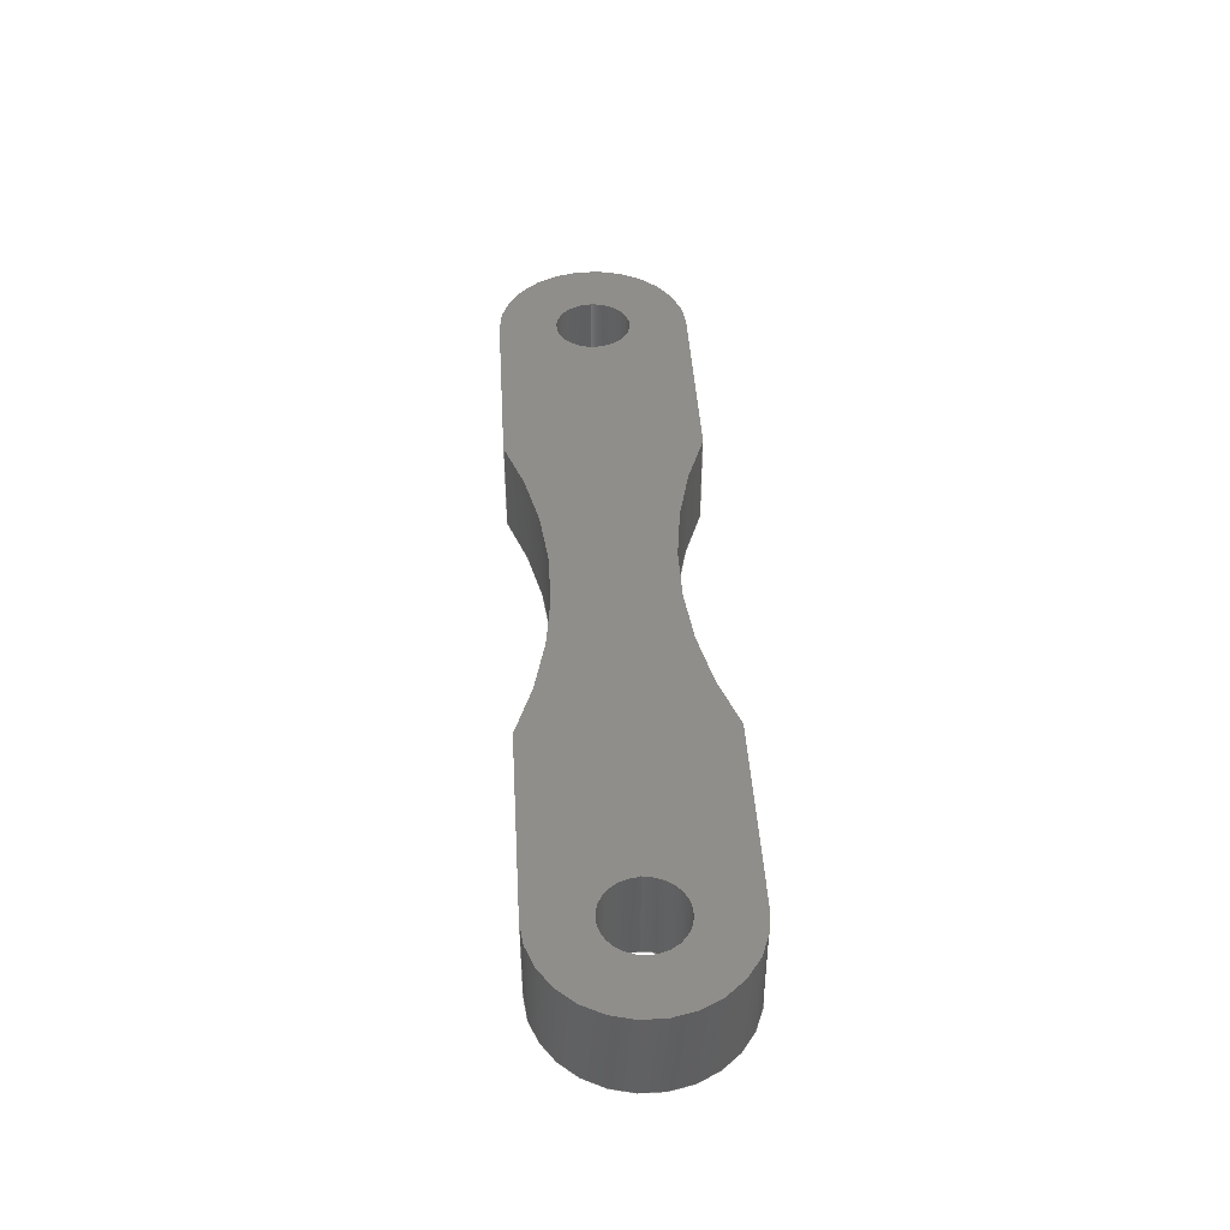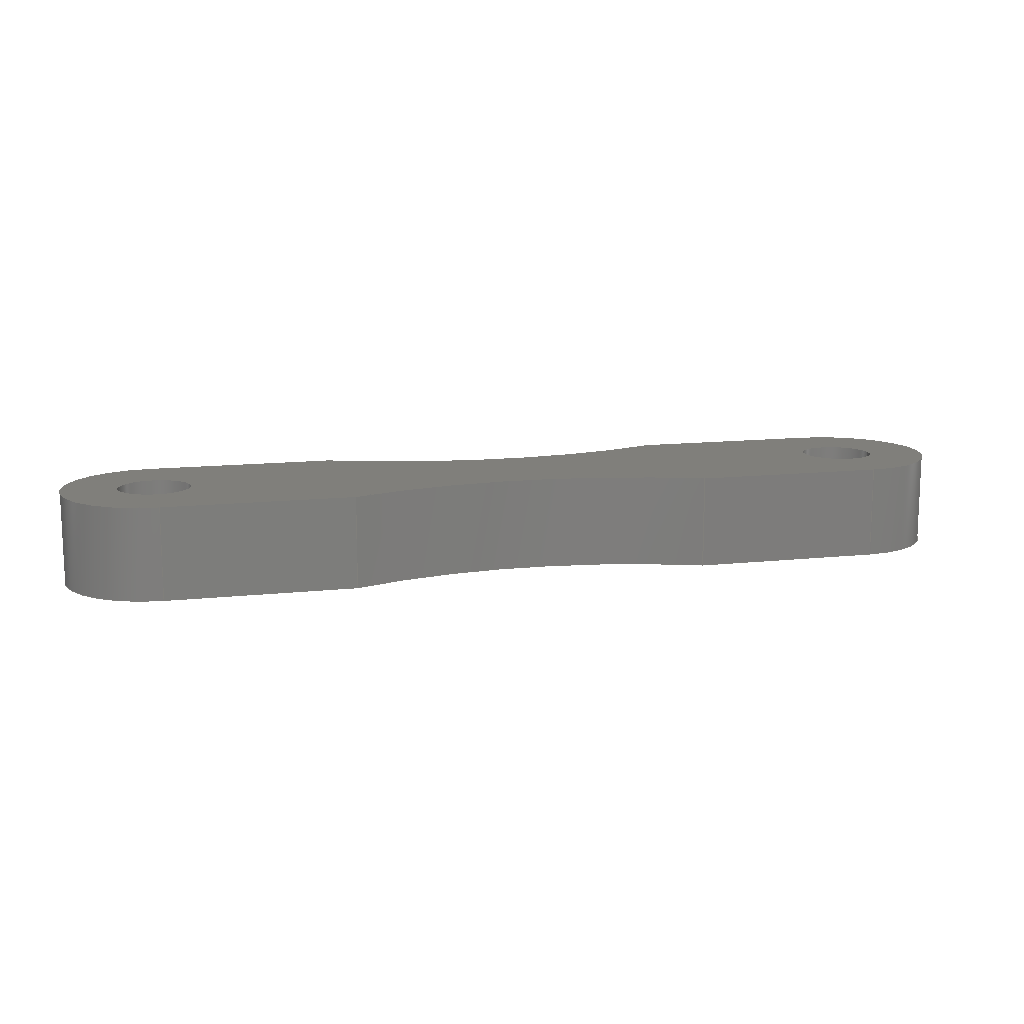
<metadata>
{"format":"step","ext":"step","renderer":"f3d","projection":"perspective","resolution":1024,"background":"white","views":[{"elev":43.7,"azim":86.6,"up":"+Z"},{"elev":12.9,"azim":165.8,"up":"+Z"}]}
</metadata>
<code>
ISO-10303-21;
DATA;
#1=MECHANICAL_DESIGN_GEOMETRIC_PRESENTATION_REPRESENTATION('',(#4),#392);
#2=SHAPE_REPRESENTATION_RELATIONSHIP('SRR','None',#399,#3);
#3=ADVANCED_BREP_SHAPE_REPRESENTATION('',(#5),#391);
#4=STYLED_ITEM('',(#408),#5);
#5=MANIFOLD_SOLID_BREP('Body1',#220);
#6=CYLINDRICAL_SURFACE('',#241,0.2);
#7=CYLINDRICAL_SURFACE('',#243,0.2);
#8=CYLINDRICAL_SURFACE('',#245,2.5);
#9=CYLINDRICAL_SURFACE('',#248,0.5);
#10=CYLINDRICAL_SURFACE('',#251,2.5);
#11=CYLINDRICAL_SURFACE('',#254,0.5);
#12=FACE_BOUND('',#29,.T.);
#13=FACE_BOUND('',#30,.T.);
#14=FACE_BOUND('',#42,.T.);
#15=FACE_BOUND('',#43,.T.);
#16=FACE_OUTER_BOUND('',#28,.T.);
#17=FACE_OUTER_BOUND('',#31,.T.);
#18=FACE_OUTER_BOUND('',#32,.T.);
#19=FACE_OUTER_BOUND('',#33,.T.);
#20=FACE_OUTER_BOUND('',#34,.T.);
#21=FACE_OUTER_BOUND('',#35,.T.);
#22=FACE_OUTER_BOUND('',#36,.T.);
#23=FACE_OUTER_BOUND('',#37,.T.);
#24=FACE_OUTER_BOUND('',#38,.T.);
#25=FACE_OUTER_BOUND('',#39,.T.);
#26=FACE_OUTER_BOUND('',#40,.T.);
#27=FACE_OUTER_BOUND('',#41,.T.);
#28=EDGE_LOOP('',(#142,#143,#144,#145,#146,#147,#148,#149));
#29=EDGE_LOOP('',(#150));
#30=EDGE_LOOP('',(#151));
#31=EDGE_LOOP('',(#152,#153,#154,#155));
#32=EDGE_LOOP('',(#156,#157,#158,#159));
#33=EDGE_LOOP('',(#160,#161,#162,#163));
#34=EDGE_LOOP('',(#164,#165,#166,#167));
#35=EDGE_LOOP('',(#168,#169,#170,#171));
#36=EDGE_LOOP('',(#172,#173,#174,#175));
#37=EDGE_LOOP('',(#176,#177,#178,#179));
#38=EDGE_LOOP('',(#180,#181,#182,#183));
#39=EDGE_LOOP('',(#184,#185,#186,#187));
#40=EDGE_LOOP('',(#188,#189,#190,#191));
#41=EDGE_LOOP('',(#192,#193,#194,#195,#196,#197,#198,#199));
#42=EDGE_LOOP('',(#200));
#43=EDGE_LOOP('',(#201));
#44=CIRCLE('',#235,2.5);
#45=CIRCLE('',#236,0.5);
#46=CIRCLE('',#237,2.5);
#47=CIRCLE('',#238,0.5);
#48=CIRCLE('',#239,0.2);
#49=CIRCLE('',#240,0.2);
#50=CIRCLE('',#242,0.2);
#51=CIRCLE('',#244,0.2);
#52=CIRCLE('',#246,2.5);
#53=CIRCLE('',#249,0.5);
#54=CIRCLE('',#252,2.5);
#55=CIRCLE('',#255,0.5);
#56=LINE('',#330,#74);
#57=LINE('',#334,#75);
#58=LINE('',#338,#76);
#59=LINE('',#342,#77);
#60=LINE('',#351,#78);
#61=LINE('',#355,#79);
#62=LINE('',#358,#80);
#63=LINE('',#361,#81);
#64=LINE('',#364,#82);
#65=LINE('',#365,#83);
#66=LINE('',#369,#84);
#67=LINE('',#372,#85);
#68=LINE('',#373,#86);
#69=LINE('',#377,#87);
#70=LINE('',#380,#88);
#71=LINE('',#381,#89);
#72=LINE('',#385,#90);
#73=LINE('',#387,#91);
#74=VECTOR('',#262,1);
#75=VECTOR('',#265,1);
#76=VECTOR('',#268,1);
#77=VECTOR('',#271,1);
#78=VECTOR('',#282,0.2);
#79=VECTOR('',#287,0.2);
#80=VECTOR('',#290,1);
#81=VECTOR('',#293,1);
#82=VECTOR('',#296,1);
#83=VECTOR('',#297,1);
#84=VECTOR('',#302,1);
#85=VECTOR('',#305,1);
#86=VECTOR('',#306,1);
#87=VECTOR('',#311,1);
#88=VECTOR('',#314,1);
#89=VECTOR('',#315,1);
#90=VECTOR('',#320,1);
#91=VECTOR('',#323,1);
#92=VERTEX_POINT('',#328);
#93=VERTEX_POINT('',#329);
#94=VERTEX_POINT('',#331);
#95=VERTEX_POINT('',#333);
#96=VERTEX_POINT('',#335);
#97=VERTEX_POINT('',#337);
#98=VERTEX_POINT('',#339);
#99=VERTEX_POINT('',#341);
#100=VERTEX_POINT('',#344);
#101=VERTEX_POINT('',#346);
#102=VERTEX_POINT('',#349);
#103=VERTEX_POINT('',#353);
#104=VERTEX_POINT('',#357);
#105=VERTEX_POINT('',#359);
#106=VERTEX_POINT('',#363);
#107=VERTEX_POINT('',#367);
#108=VERTEX_POINT('',#371);
#109=VERTEX_POINT('',#375);
#110=VERTEX_POINT('',#379);
#111=VERTEX_POINT('',#383);
#112=EDGE_CURVE('',#92,#93,#56,.T.);
#113=EDGE_CURVE('',#93,#94,#44,.T.);
#114=EDGE_CURVE('',#94,#95,#57,.T.);
#115=EDGE_CURVE('',#95,#96,#45,.T.);
#116=EDGE_CURVE('',#96,#97,#58,.T.);
#117=EDGE_CURVE('',#97,#98,#46,.T.);
#118=EDGE_CURVE('',#98,#99,#59,.T.);
#119=EDGE_CURVE('',#99,#92,#47,.T.);
#120=EDGE_CURVE('',#100,#100,#48,.T.);
#121=EDGE_CURVE('',#101,#101,#49,.T.);
#122=EDGE_CURVE('',#102,#102,#50,.T.);
#123=EDGE_CURVE('',#102,#101,#60,.T.);
#124=EDGE_CURVE('',#103,#103,#51,.T.);
#125=EDGE_CURVE('',#103,#100,#61,.T.);
#126=EDGE_CURVE('',#104,#93,#62,.T.);
#127=EDGE_CURVE('',#105,#104,#52,.T.);
#128=EDGE_CURVE('',#94,#105,#63,.T.);
#129=EDGE_CURVE('',#106,#105,#64,.T.);
#130=EDGE_CURVE('',#95,#106,#65,.T.);
#131=EDGE_CURVE('',#107,#106,#53,.T.);
#132=EDGE_CURVE('',#96,#107,#66,.T.);
#133=EDGE_CURVE('',#108,#107,#67,.T.);
#134=EDGE_CURVE('',#97,#108,#68,.T.);
#135=EDGE_CURVE('',#109,#108,#54,.T.);
#136=EDGE_CURVE('',#98,#109,#69,.T.);
#137=EDGE_CURVE('',#110,#109,#70,.T.);
#138=EDGE_CURVE('',#99,#110,#71,.T.);
#139=EDGE_CURVE('',#111,#110,#55,.T.);
#140=EDGE_CURVE('',#92,#111,#72,.T.);
#141=EDGE_CURVE('',#104,#111,#73,.T.);
#142=ORIENTED_EDGE('',*,*,#112,.T.);
#143=ORIENTED_EDGE('',*,*,#113,.T.);
#144=ORIENTED_EDGE('',*,*,#114,.T.);
#145=ORIENTED_EDGE('',*,*,#115,.T.);
#146=ORIENTED_EDGE('',*,*,#116,.T.);
#147=ORIENTED_EDGE('',*,*,#117,.T.);
#148=ORIENTED_EDGE('',*,*,#118,.T.);
#149=ORIENTED_EDGE('',*,*,#119,.T.);
#150=ORIENTED_EDGE('',*,*,#120,.T.);
#151=ORIENTED_EDGE('',*,*,#121,.T.);
#152=ORIENTED_EDGE('',*,*,#122,.F.);
#153=ORIENTED_EDGE('',*,*,#123,.T.);
#154=ORIENTED_EDGE('',*,*,#121,.F.);
#155=ORIENTED_EDGE('',*,*,#123,.F.);
#156=ORIENTED_EDGE('',*,*,#124,.F.);
#157=ORIENTED_EDGE('',*,*,#125,.T.);
#158=ORIENTED_EDGE('',*,*,#120,.F.);
#159=ORIENTED_EDGE('',*,*,#125,.F.);
#160=ORIENTED_EDGE('',*,*,#126,.F.);
#161=ORIENTED_EDGE('',*,*,#127,.F.);
#162=ORIENTED_EDGE('',*,*,#128,.F.);
#163=ORIENTED_EDGE('',*,*,#113,.F.);
#164=ORIENTED_EDGE('',*,*,#128,.T.);
#165=ORIENTED_EDGE('',*,*,#129,.F.);
#166=ORIENTED_EDGE('',*,*,#130,.F.);
#167=ORIENTED_EDGE('',*,*,#114,.F.);
#168=ORIENTED_EDGE('',*,*,#130,.T.);
#169=ORIENTED_EDGE('',*,*,#131,.F.);
#170=ORIENTED_EDGE('',*,*,#132,.F.);
#171=ORIENTED_EDGE('',*,*,#115,.F.);
#172=ORIENTED_EDGE('',*,*,#132,.T.);
#173=ORIENTED_EDGE('',*,*,#133,.F.);
#174=ORIENTED_EDGE('',*,*,#134,.F.);
#175=ORIENTED_EDGE('',*,*,#116,.F.);
#176=ORIENTED_EDGE('',*,*,#134,.T.);
#177=ORIENTED_EDGE('',*,*,#135,.F.);
#178=ORIENTED_EDGE('',*,*,#136,.F.);
#179=ORIENTED_EDGE('',*,*,#117,.F.);
#180=ORIENTED_EDGE('',*,*,#136,.T.);
#181=ORIENTED_EDGE('',*,*,#137,.F.);
#182=ORIENTED_EDGE('',*,*,#138,.F.);
#183=ORIENTED_EDGE('',*,*,#118,.F.);
#184=ORIENTED_EDGE('',*,*,#138,.T.);
#185=ORIENTED_EDGE('',*,*,#139,.F.);
#186=ORIENTED_EDGE('',*,*,#140,.F.);
#187=ORIENTED_EDGE('',*,*,#119,.F.);
#188=ORIENTED_EDGE('',*,*,#140,.T.);
#189=ORIENTED_EDGE('',*,*,#141,.F.);
#190=ORIENTED_EDGE('',*,*,#126,.T.);
#191=ORIENTED_EDGE('',*,*,#112,.F.);
#192=ORIENTED_EDGE('',*,*,#141,.T.);
#193=ORIENTED_EDGE('',*,*,#139,.T.);
#194=ORIENTED_EDGE('',*,*,#137,.T.);
#195=ORIENTED_EDGE('',*,*,#135,.T.);
#196=ORIENTED_EDGE('',*,*,#133,.T.);
#197=ORIENTED_EDGE('',*,*,#131,.T.);
#198=ORIENTED_EDGE('',*,*,#129,.T.);
#199=ORIENTED_EDGE('',*,*,#127,.T.);
#200=ORIENTED_EDGE('',*,*,#124,.T.);
#201=ORIENTED_EDGE('',*,*,#122,.T.);
#202=PLANE('',#234);
#203=PLANE('',#247);
#204=PLANE('',#250);
#205=PLANE('',#253);
#206=PLANE('',#256);
#207=PLANE('',#257);
#208=ADVANCED_FACE('',(#16,#12,#13),#202,.F.);
#209=ADVANCED_FACE('',(#17),#6,.F.);
#210=ADVANCED_FACE('',(#18),#7,.F.);
#211=ADVANCED_FACE('',(#19),#8,.F.);
#212=ADVANCED_FACE('',(#20),#203,.T.);
#213=ADVANCED_FACE('',(#21),#9,.T.);
#214=ADVANCED_FACE('',(#22),#204,.T.);
#215=ADVANCED_FACE('',(#23),#10,.F.);
#216=ADVANCED_FACE('',(#24),#205,.T.);
#217=ADVANCED_FACE('',(#25),#11,.T.);
#218=ADVANCED_FACE('',(#26),#206,.T.);
#219=ADVANCED_FACE('',(#27,#14,#15),#207,.T.);
#220=CLOSED_SHELL('',(#208,#209,#210,#211,#212,#213,#214,#215,#216,#217,
#218,#219));
#221=DERIVED_UNIT_ELEMENT(#223,1);
#222=DERIVED_UNIT_ELEMENT(#394,3);
#223=(
MASS_UNIT()
NAMED_UNIT(*)
SI_UNIT(.KILO.,.GRAM.)
);
#224=DERIVED_UNIT((#221,#222));
#225=MEASURE_REPRESENTATION_ITEM('density measure',
POSITIVE_RATIO_MEASURE(7850),#224);
#226=PROPERTY_DEFINITION_REPRESENTATION(#231,#228);
#227=PROPERTY_DEFINITION_REPRESENTATION(#232,#229);
#228=REPRESENTATION('material name',(#230),#391);
#229=REPRESENTATION('density',(#225),#391);
#230=DESCRIPTIVE_REPRESENTATION_ITEM('Steel','Steel');
#231=PROPERTY_DEFINITION('material property','material name',#401);
#232=PROPERTY_DEFINITION('material property','density of part',#401);
#233=AXIS2_PLACEMENT_3D('placement',#326,#258,#259);
#234=AXIS2_PLACEMENT_3D('',#327,#260,#261);
#235=AXIS2_PLACEMENT_3D('',#332,#263,#264);
#236=AXIS2_PLACEMENT_3D('',#336,#266,#267);
#237=AXIS2_PLACEMENT_3D('',#340,#269,#270);
#238=AXIS2_PLACEMENT_3D('',#343,#272,#273);
#239=AXIS2_PLACEMENT_3D('',#345,#274,#275);
#240=AXIS2_PLACEMENT_3D('',#347,#276,#277);
#241=AXIS2_PLACEMENT_3D('',#348,#278,#279);
#242=AXIS2_PLACEMENT_3D('',#350,#280,#281);
#243=AXIS2_PLACEMENT_3D('',#352,#283,#284);
#244=AXIS2_PLACEMENT_3D('',#354,#285,#286);
#245=AXIS2_PLACEMENT_3D('',#356,#288,#289);
#246=AXIS2_PLACEMENT_3D('',#360,#291,#292);
#247=AXIS2_PLACEMENT_3D('',#362,#294,#295);
#248=AXIS2_PLACEMENT_3D('',#366,#298,#299);
#249=AXIS2_PLACEMENT_3D('',#368,#300,#301);
#250=AXIS2_PLACEMENT_3D('',#370,#303,#304);
#251=AXIS2_PLACEMENT_3D('',#374,#307,#308);
#252=AXIS2_PLACEMENT_3D('',#376,#309,#310);
#253=AXIS2_PLACEMENT_3D('',#378,#312,#313);
#254=AXIS2_PLACEMENT_3D('',#382,#316,#317);
#255=AXIS2_PLACEMENT_3D('',#384,#318,#319);
#256=AXIS2_PLACEMENT_3D('',#386,#321,#322);
#257=AXIS2_PLACEMENT_3D('',#388,#324,#325);
#258=DIRECTION('axis',(0,0,1));
#259=DIRECTION('refdir',(1,0,0));
#260=DIRECTION('center_axis',(0,0,1));
#261=DIRECTION('ref_axis',(1,0,0));
#262=DIRECTION('',(1,3.722e-14,0));
#263=DIRECTION('center_axis',(0,0,1));
#264=DIRECTION('ref_axis',(-0.3919,-0.92,0));
#265=DIRECTION('',(1,-3.559e-14,0));
#266=DIRECTION('center_axis',(0,0,-1));
#267=DIRECTION('ref_axis',(1.776e-15,-1,0));
#268=DIRECTION('',(-1,-3.885e-14,0));
#269=DIRECTION('center_axis',(0,0,1));
#270=DIRECTION('ref_axis',(0.3919,0.92,0));
#271=DIRECTION('',(-1,3.722e-14,0));
#272=DIRECTION('center_axis',(0,0,-1));
#273=DIRECTION('ref_axis',(0,1,0));
#274=DIRECTION('center_axis',(0,0,1));
#275=DIRECTION('ref_axis',(1,0,0));
#276=DIRECTION('center_axis',(0,0,1));
#277=DIRECTION('ref_axis',(1,0,0));
#278=DIRECTION('center_axis',(0,0,1));
#279=DIRECTION('ref_axis',(1,0,0));
#280=DIRECTION('center_axis',(0,0,-1));
#281=DIRECTION('ref_axis',(1,0,0));
#282=DIRECTION('',(0,0,-1));
#283=DIRECTION('center_axis',(0,0,1));
#284=DIRECTION('ref_axis',(1,0,0));
#285=DIRECTION('center_axis',(0,0,-1));
#286=DIRECTION('ref_axis',(1,0,0));
#287=DIRECTION('',(0,0,-1));
#288=DIRECTION('center_axis',(0,0,1));
#289=DIRECTION('ref_axis',(-0.3919,-0.92,0));
#290=DIRECTION('',(0,0,-1));
#291=DIRECTION('center_axis',(0,0,-1));
#292=DIRECTION('ref_axis',(-0.3919,-0.92,0));
#293=DIRECTION('',(0,0,1));
#294=DIRECTION('center_axis',(3.559e-14,1,0));
#295=DIRECTION('ref_axis',(-1,3.559e-14,0));
#296=DIRECTION('',(-1,3.559e-14,0));
#297=DIRECTION('',(0,0,1));
#298=DIRECTION('center_axis',(0,0,1));
#299=DIRECTION('ref_axis',(1.776e-15,-1,0));
#300=DIRECTION('center_axis',(0,0,1));
#301=DIRECTION('ref_axis',(1.776e-15,-1,0));
#302=DIRECTION('',(0,0,1));
#303=DIRECTION('center_axis',(3.885e-14,-1,0));
#304=DIRECTION('ref_axis',(1,3.885e-14,0));
#305=DIRECTION('',(1,3.885e-14,0));
#306=DIRECTION('',(0,0,1));
#307=DIRECTION('center_axis',(0,0,1));
#308=DIRECTION('ref_axis',(0.3919,0.92,0));
#309=DIRECTION('center_axis',(0,0,-1));
#310=DIRECTION('ref_axis',(0.3919,0.92,0));
#311=DIRECTION('',(0,0,1));
#312=DIRECTION('center_axis',(-3.722e-14,-1,0));
#313=DIRECTION('ref_axis',(1,-3.722e-14,0));
#314=DIRECTION('',(1,-3.722e-14,0));
#315=DIRECTION('',(0,0,1));
#316=DIRECTION('center_axis',(0,0,1));
#317=DIRECTION('ref_axis',(0,1,0));
#318=DIRECTION('center_axis',(0,0,1));
#319=DIRECTION('ref_axis',(0,1,0));
#320=DIRECTION('',(0,0,1));
#321=DIRECTION('center_axis',(-3.722e-14,1,0));
#322=DIRECTION('ref_axis',(-1,-3.722e-14,0));
#323=DIRECTION('',(-1,-3.722e-14,0));
#324=DIRECTION('center_axis',(0,0,1));
#325=DIRECTION('ref_axis',(1,0,0));
#326=CARTESIAN_POINT('',(0,0,0));
#327=CARTESIAN_POINT('Origin',(0,3.331e-16,-0.25));
#328=CARTESIAN_POINT('',(-2,0.5,-0.25));
#329=CARTESIAN_POINT('',(-0.9798,0.5,-0.25));
#330=CARTESIAN_POINT('',(-0.9798,0.5,-0.25));
#331=CARTESIAN_POINT('',(0.9798,0.5,-0.25));
#332=CARTESIAN_POINT('Origin',(2.27e-15,2.8,-0.25));
#333=CARTESIAN_POINT('',(2,0.5,-0.25));
#334=CARTESIAN_POINT('',(0.9798,0.5,-0.25));
#335=CARTESIAN_POINT('',(2,-0.5,-0.25));
#336=CARTESIAN_POINT('Origin',(2,3.242e-15,-0.25));
#337=CARTESIAN_POINT('',(0.9798,-0.5,-0.25));
#338=CARTESIAN_POINT('',(0.9798,-0.5,-0.25));
#339=CARTESIAN_POINT('',(-0.9798,-0.5,-0.25));
#340=CARTESIAN_POINT('Origin',(2.27e-15,-2.8,-0.25));
#341=CARTESIAN_POINT('',(-2,-0.5,-0.25));
#342=CARTESIAN_POINT('',(-0.9798,-0.5,-0.25));
#343=CARTESIAN_POINT('Origin',(-2,0,-0.25));
#344=CARTESIAN_POINT('',(-2.2,-2.449e-17,-0.25));
#345=CARTESIAN_POINT('Origin',(-2,0,-0.25));
#346=CARTESIAN_POINT('',(1.8,3.218e-15,-0.25));
#347=CARTESIAN_POINT('Origin',(2,3.242e-15,-0.25));
#348=CARTESIAN_POINT('Origin',(2,3.242e-15,0));
#349=CARTESIAN_POINT('',(1.8,3.218e-15,0.25));
#350=CARTESIAN_POINT('Origin',(2,3.242e-15,0.25));
#351=CARTESIAN_POINT('',(1.8,3.218e-15,0));
#352=CARTESIAN_POINT('Origin',(-2,0,0));
#353=CARTESIAN_POINT('',(-2.2,-2.449e-17,0.25));
#354=CARTESIAN_POINT('Origin',(-2,0,0.25));
#355=CARTESIAN_POINT('',(-2.2,-2.449e-17,0));
#356=CARTESIAN_POINT('Origin',(2.27e-15,2.8,0));
#357=CARTESIAN_POINT('',(-0.9798,0.5,0.25));
#358=CARTESIAN_POINT('',(-0.9798,0.5,0));
#359=CARTESIAN_POINT('',(0.9798,0.5,0.25));
#360=CARTESIAN_POINT('Origin',(2.27e-15,2.8,0.25));
#361=CARTESIAN_POINT('',(0.9798,0.5,0));
#362=CARTESIAN_POINT('Origin',(2,0.5,0));
#363=CARTESIAN_POINT('',(2,0.5,0.25));
#364=CARTESIAN_POINT('',(0.9798,0.5,0.25));
#365=CARTESIAN_POINT('',(2,0.5,0));
#366=CARTESIAN_POINT('Origin',(2,3.242e-15,0));
#367=CARTESIAN_POINT('',(2,-0.5,0.25));
#368=CARTESIAN_POINT('Origin',(2,3.242e-15,0.25));
#369=CARTESIAN_POINT('',(2,-0.5,0));
#370=CARTESIAN_POINT('Origin',(0.9798,-0.5,0));
#371=CARTESIAN_POINT('',(0.9798,-0.5,0.25));
#372=CARTESIAN_POINT('',(0.9798,-0.5,0.25));
#373=CARTESIAN_POINT('',(0.9798,-0.5,0));
#374=CARTESIAN_POINT('Origin',(2.27e-15,-2.8,0));
#375=CARTESIAN_POINT('',(-0.9798,-0.5,0.25));
#376=CARTESIAN_POINT('Origin',(2.27e-15,-2.8,0.25));
#377=CARTESIAN_POINT('',(-0.9798,-0.5,0));
#378=CARTESIAN_POINT('Origin',(-2,-0.5,0));
#379=CARTESIAN_POINT('',(-2,-0.5,0.25));
#380=CARTESIAN_POINT('',(-0.9798,-0.5,0.25));
#381=CARTESIAN_POINT('',(-2,-0.5,0));
#382=CARTESIAN_POINT('Origin',(-2,0,0));
#383=CARTESIAN_POINT('',(-2,0.5,0.25));
#384=CARTESIAN_POINT('Origin',(-2,0,0.25));
#385=CARTESIAN_POINT('',(-2,0.5,0));
#386=CARTESIAN_POINT('Origin',(-0.9798,0.5,0));
#387=CARTESIAN_POINT('',(-0.9798,0.5,0.25));
#388=CARTESIAN_POINT('Origin',(0,3.331e-16,0.25));
#389=UNCERTAINTY_MEASURE_WITH_UNIT(LENGTH_MEASURE(0.001),#393,
'DISTANCE_ACCURACY_VALUE',
'Maximum model space distance between geometric entities at asserted c
onnectivities');
#390=UNCERTAINTY_MEASURE_WITH_UNIT(LENGTH_MEASURE(0.001),#393,
'DISTANCE_ACCURACY_VALUE',
'Maximum model space distance between geometric entities at asserted c
onnectivities');
#391=(
GEOMETRIC_REPRESENTATION_CONTEXT(3)
GLOBAL_UNCERTAINTY_ASSIGNED_CONTEXT((#389))
GLOBAL_UNIT_ASSIGNED_CONTEXT((#393,#395,#396))
REPRESENTATION_CONTEXT('','3D')
);
#392=(
GEOMETRIC_REPRESENTATION_CONTEXT(3)
GLOBAL_UNCERTAINTY_ASSIGNED_CONTEXT((#390))
GLOBAL_UNIT_ASSIGNED_CONTEXT((#393,#395,#396))
REPRESENTATION_CONTEXT('','3D')
);
#393=(
LENGTH_UNIT()
NAMED_UNIT(*)
SI_UNIT(.CENTI.,.METRE.)
);
#394=(
LENGTH_UNIT()
NAMED_UNIT(*)
SI_UNIT($,.METRE.)
);
#395=(
NAMED_UNIT(*)
PLANE_ANGLE_UNIT()
SI_UNIT($,.RADIAN.)
);
#396=(
NAMED_UNIT(*)
SI_UNIT($,.STERADIAN.)
SOLID_ANGLE_UNIT()
);
#397=SHAPE_DEFINITION_REPRESENTATION(#398,#399);
#398=PRODUCT_DEFINITION_SHAPE('',$,#401);
#399=SHAPE_REPRESENTATION('',(#233),#391);
#400=PRODUCT_DEFINITION_CONTEXT('part definition',#405,'design');
#401=PRODUCT_DEFINITION('Connector 2 v1 (1)','Connector 2 v1 (1)',#402,
#400);
#402=PRODUCT_DEFINITION_FORMATION('',$,#407);
#403=PRODUCT_RELATED_PRODUCT_CATEGORY('Connector 2 v1 (1)',
'Connector 2 v1 (1)',(#407));
#404=APPLICATION_PROTOCOL_DEFINITION('international standard',
'automotive_design',2009,#405);
#405=APPLICATION_CONTEXT(
'Core Data for Automotive Mechanical Design Process');
#406=PRODUCT_CONTEXT('part definition',#405,'mechanical');
#407=PRODUCT('Connector 2 v1 (1)','Connector 2 v1 (1)',$,(#406));
#408=PRESENTATION_STYLE_ASSIGNMENT((#409));
#409=SURFACE_STYLE_USAGE(.BOTH.,#410);
#410=SURFACE_SIDE_STYLE('',(#411));
#411=SURFACE_STYLE_FILL_AREA(#412);
#412=FILL_AREA_STYLE('Steel - Satin',(#413));
#413=FILL_AREA_STYLE_COLOUR('Steel - Satin',#414);
#414=COLOUR_RGB('Steel - Satin',0.6275,0.6275,0.6275);
ENDSEC;
END-ISO-10303-21;

</code>
